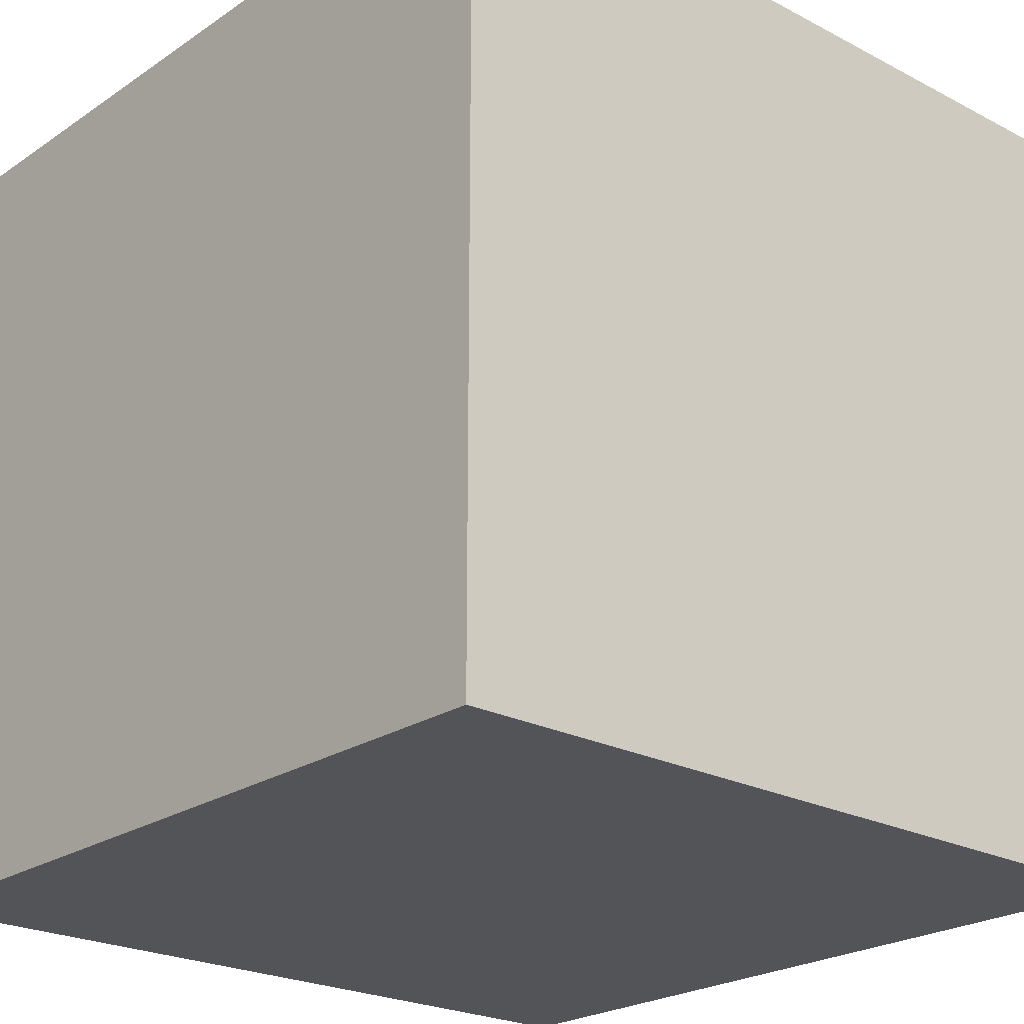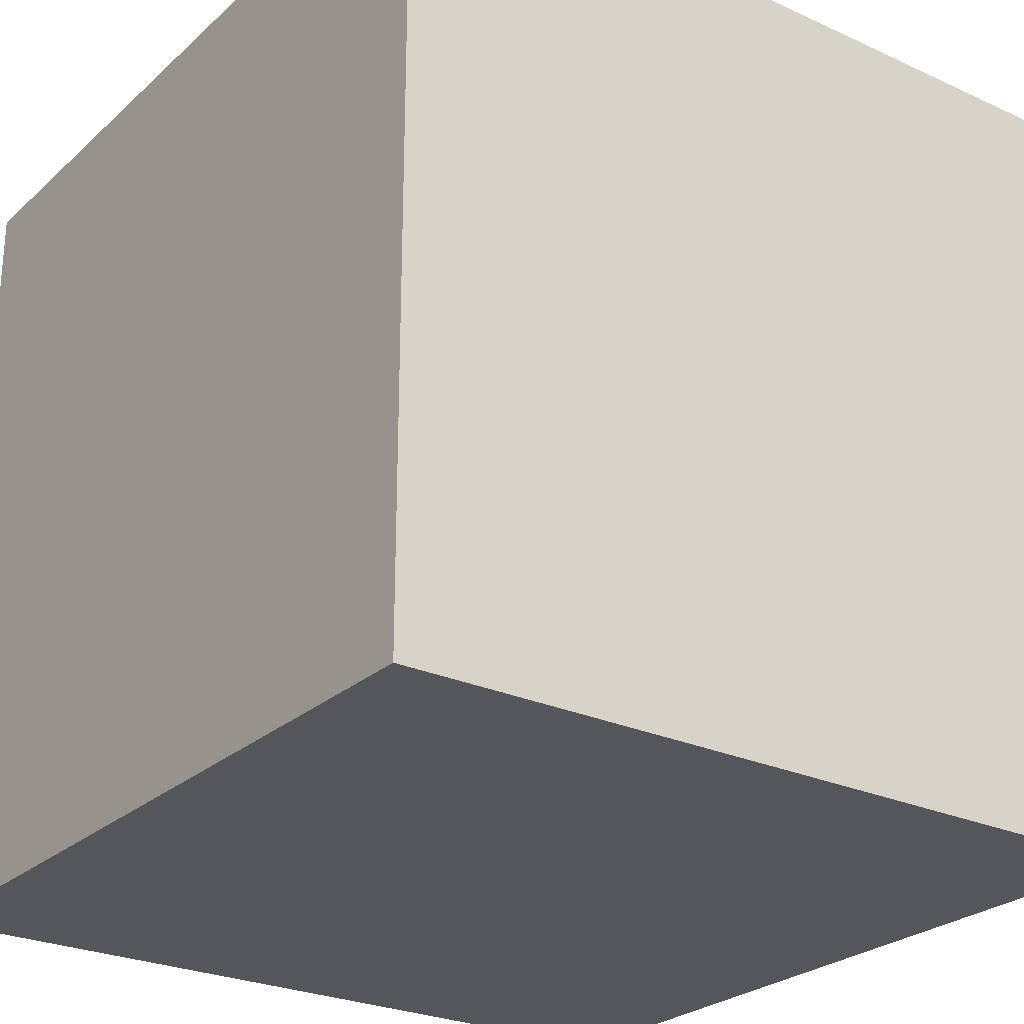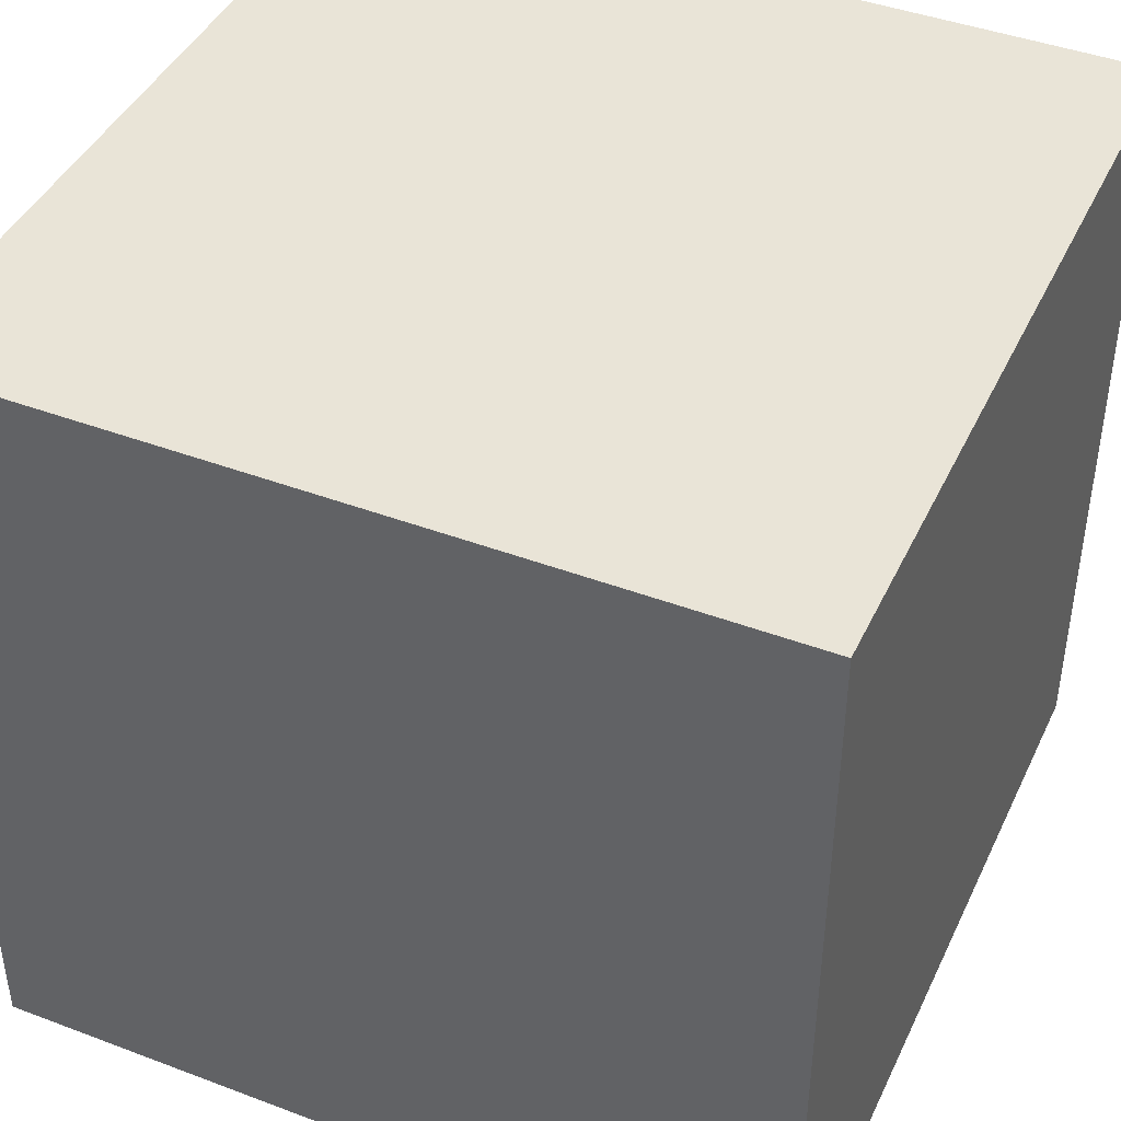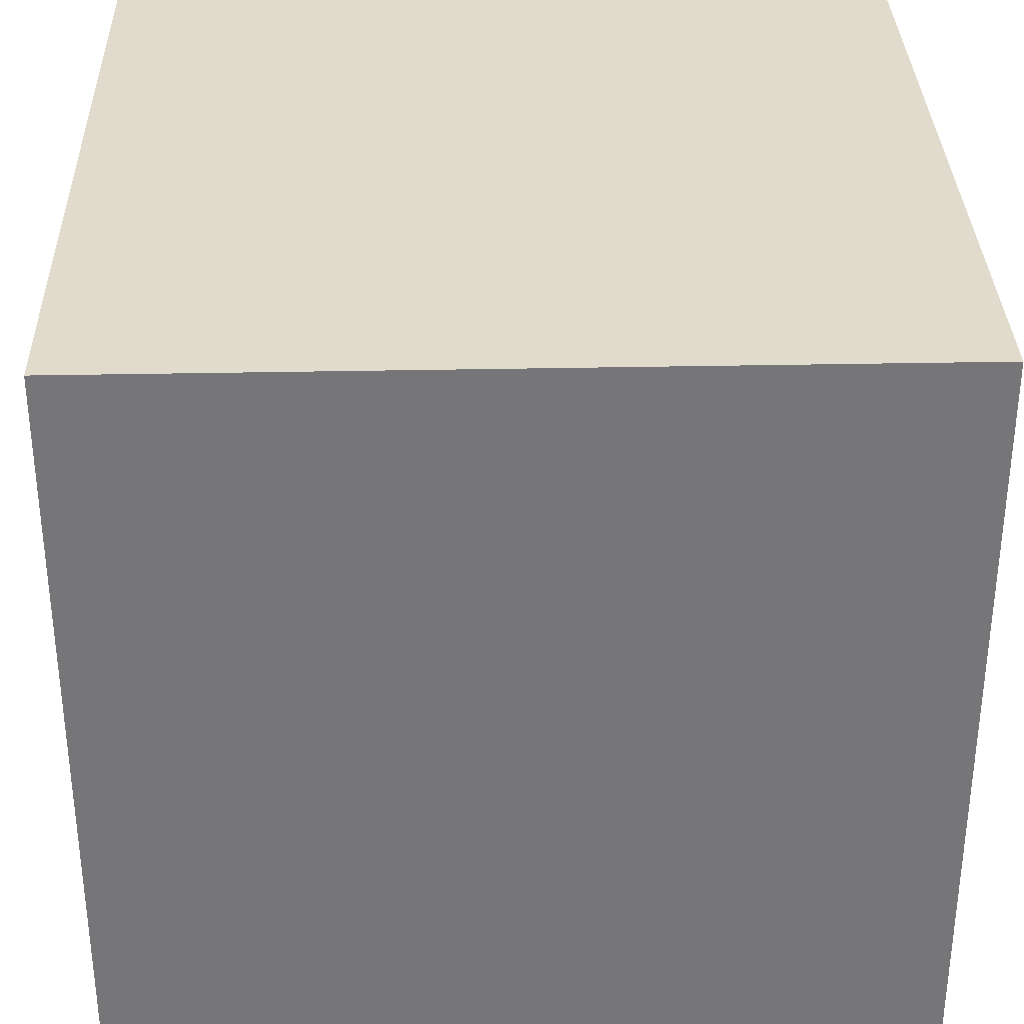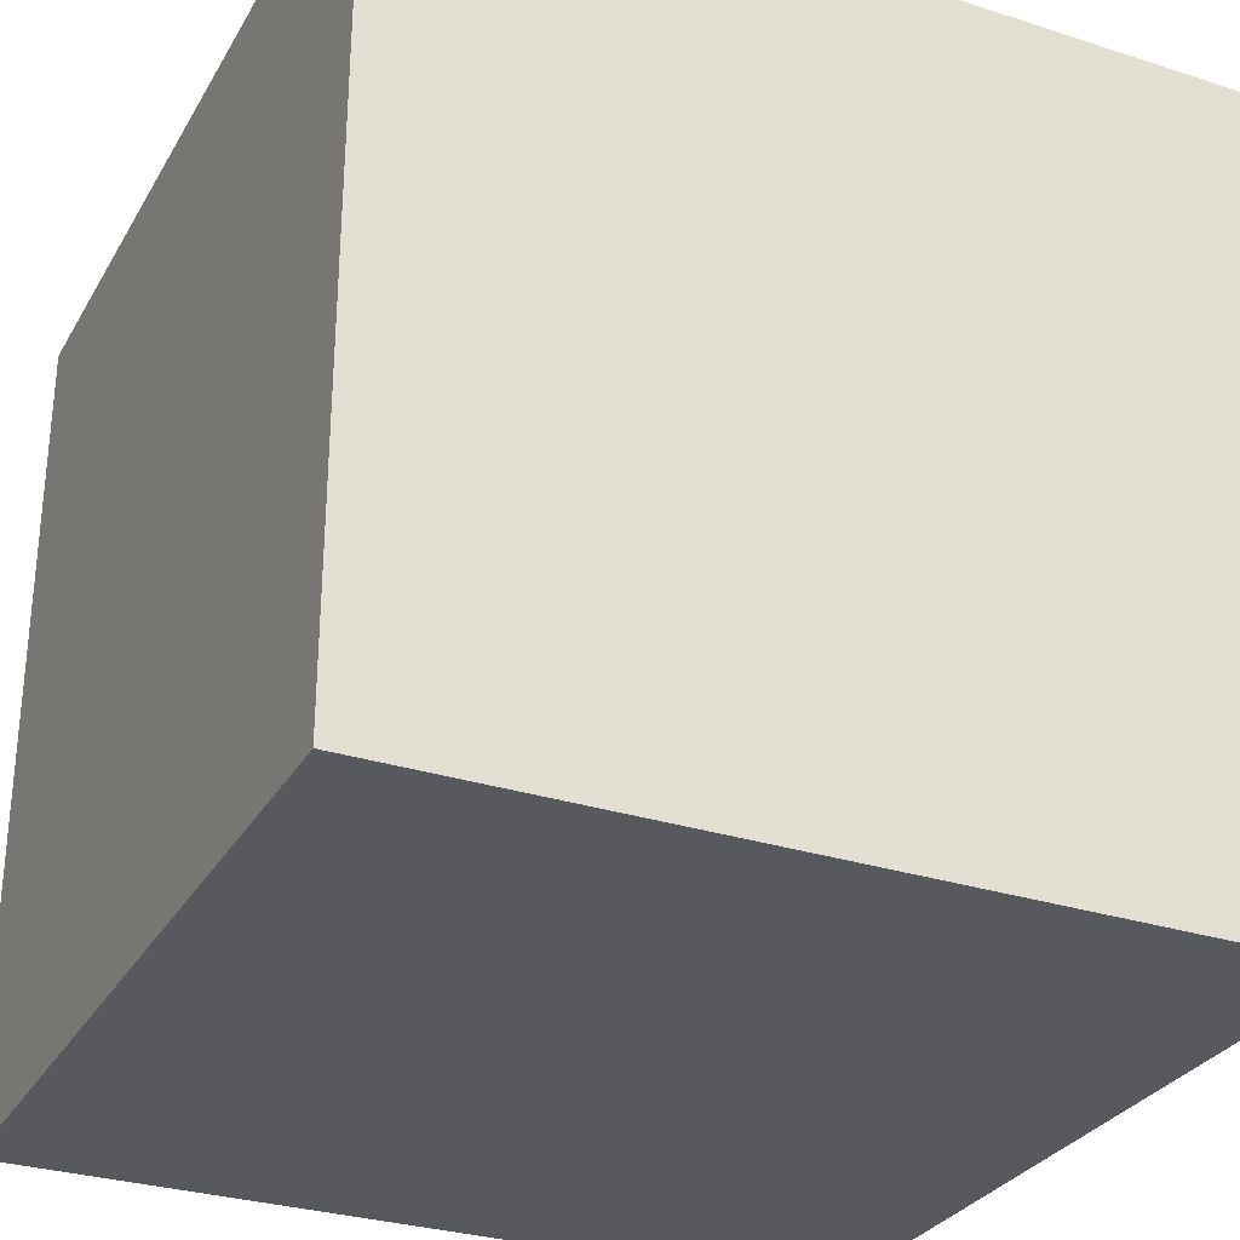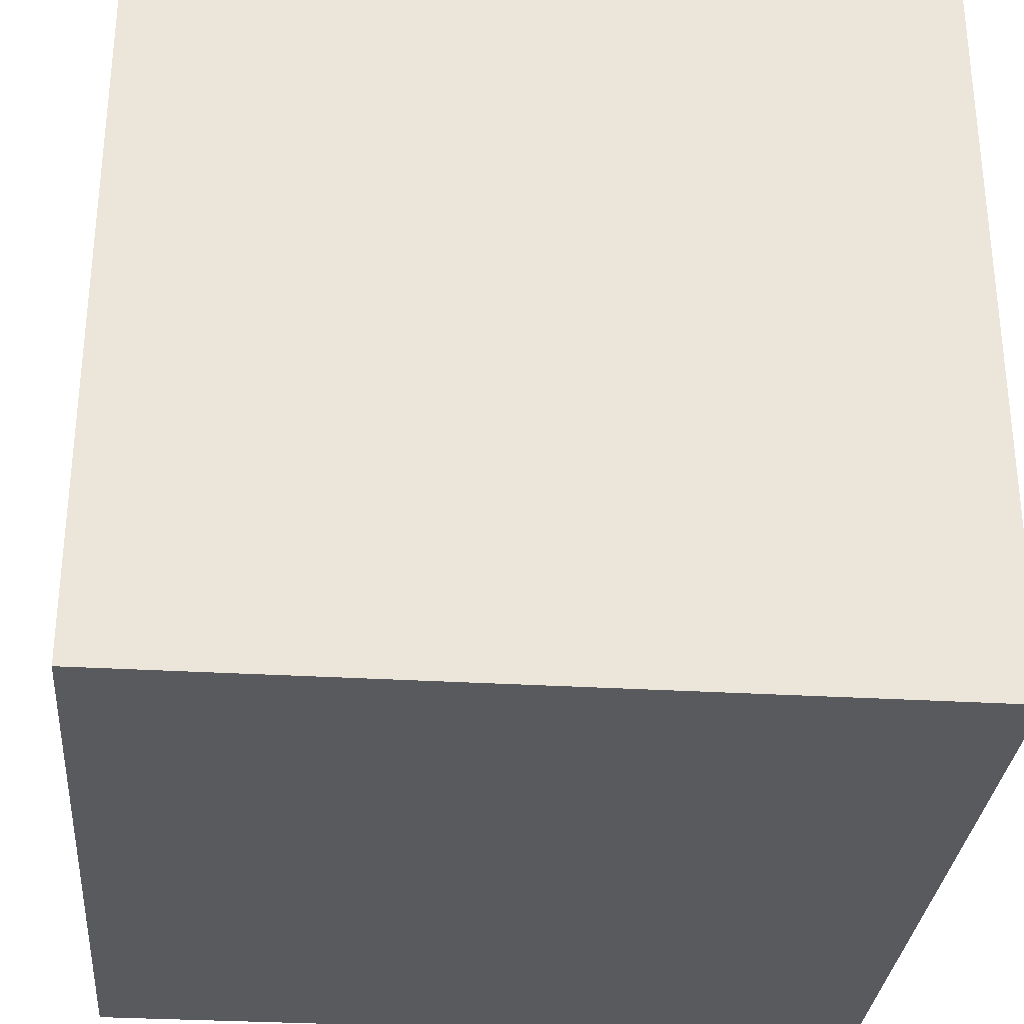
<metadata>
{"format":"obj","ext":"obj","renderer":"f3d","projection":"perspective","resolution":1024,"background":"white","views":[{"elev":-23.2,"azim":138.5,"up":"+Y"},{"elev":-26.1,"azim":-35.9,"up":"+Y"},{"elev":43.0,"azim":114.1,"up":"+Z"},{"elev":33.3,"azim":-1.6,"up":"+Y"},{"elev":-30.0,"azim":64.9,"up":"+Y"},{"elev":-30.8,"azim":175.1,"up":"+Z"}]}
</metadata>
<code>
g
v 1 1 -1
v -1 1 -1
v -1 1 1
v 1 1 1
v 1 -1 1
v -1 -1 1
v -1 -1 -1
v 1 -1 -1
f 1 2 3 4
f 5 4 3 6
f 6 3 2 7
f 7 8 5 6
f 8 1 4 5
f 7 2 1 8

</code>
